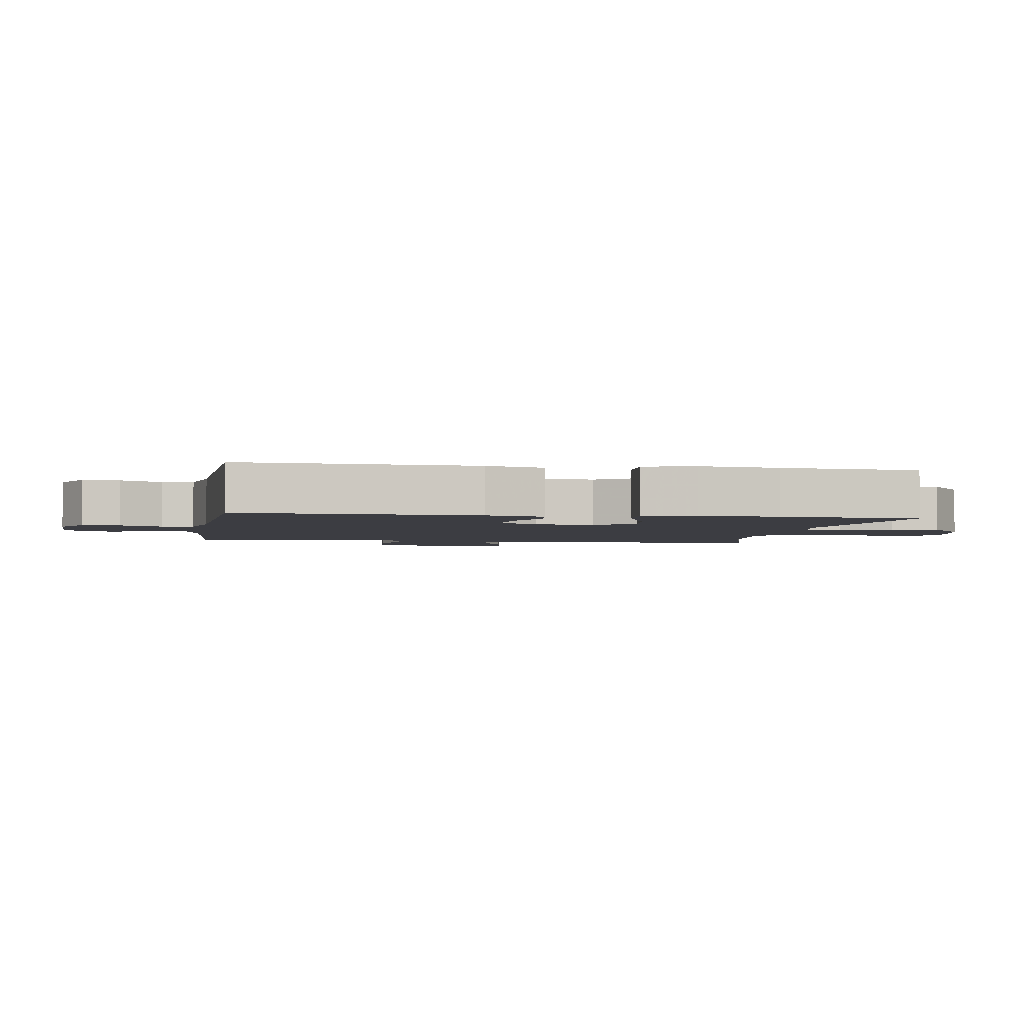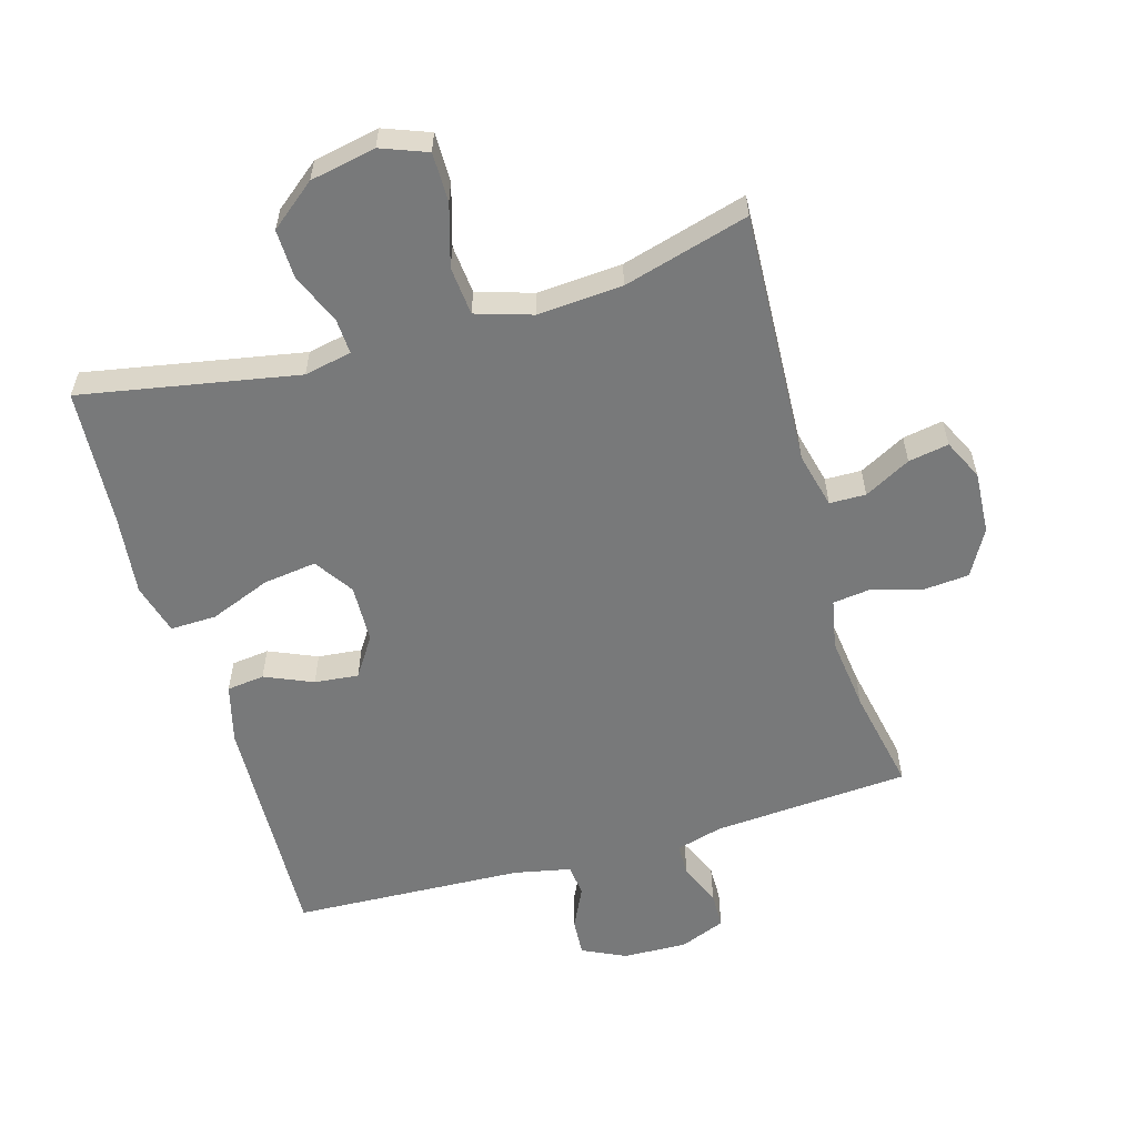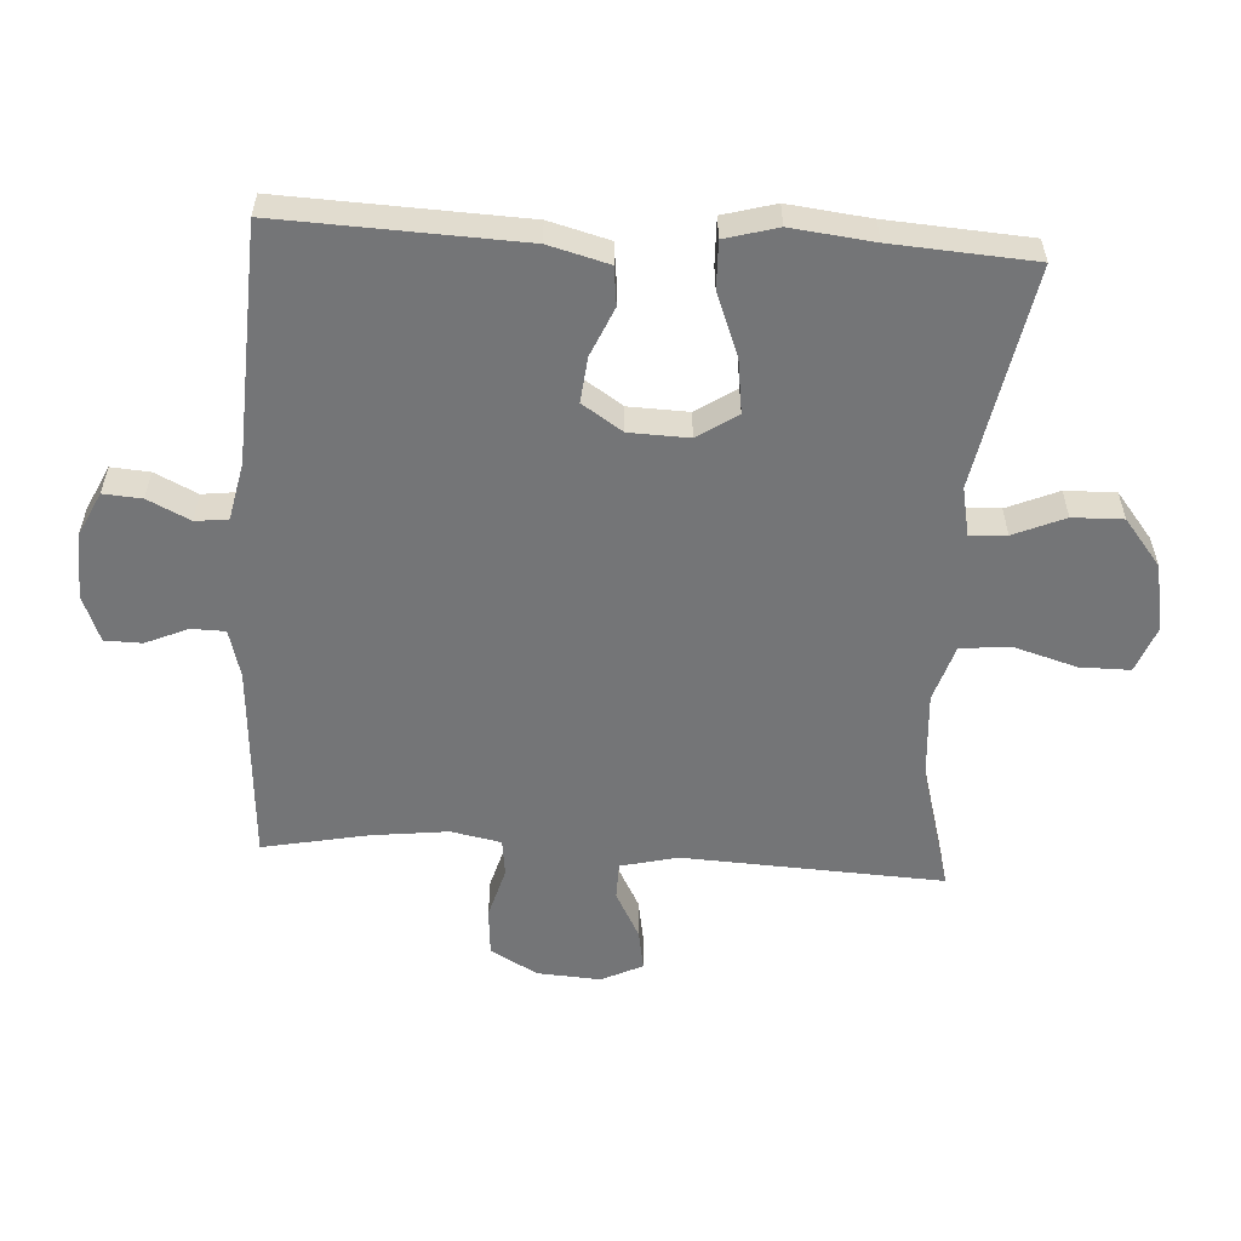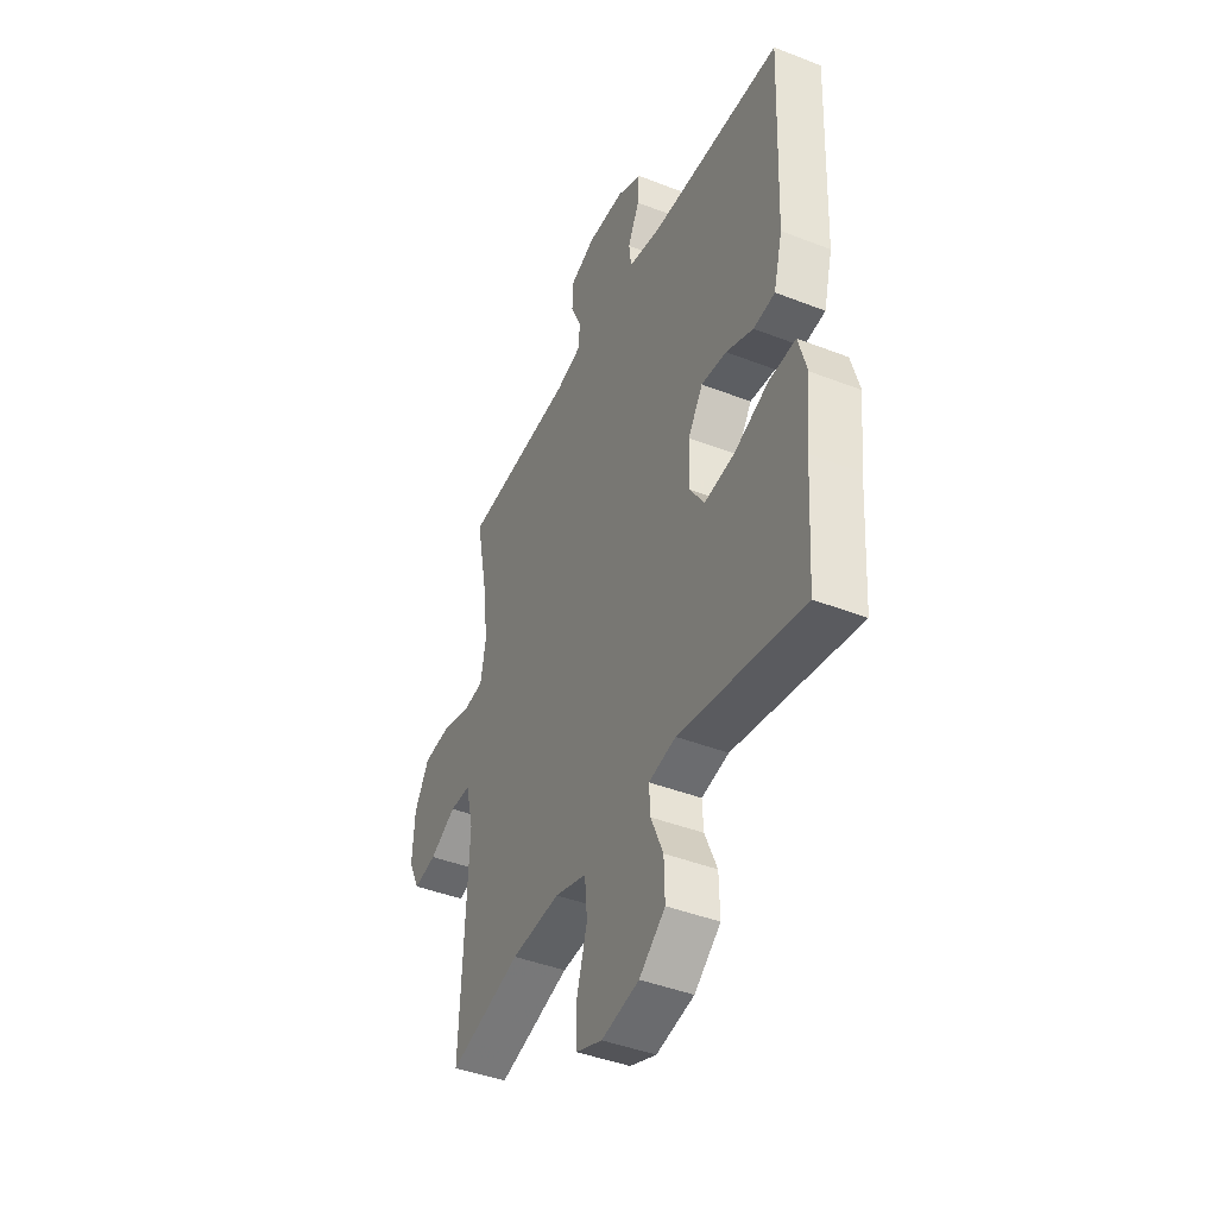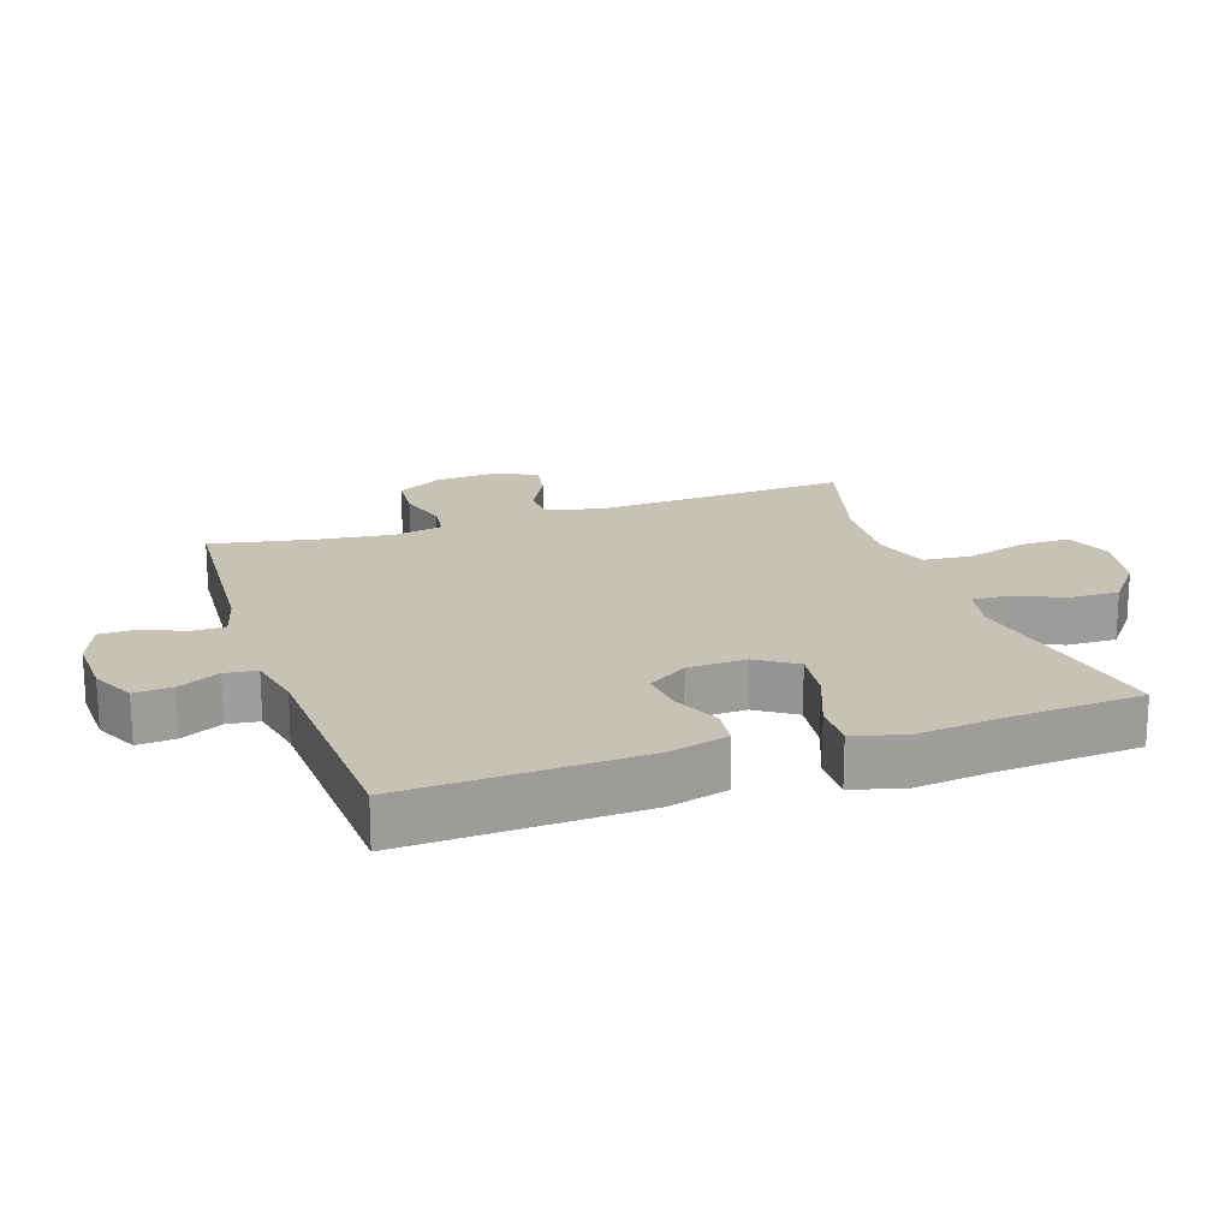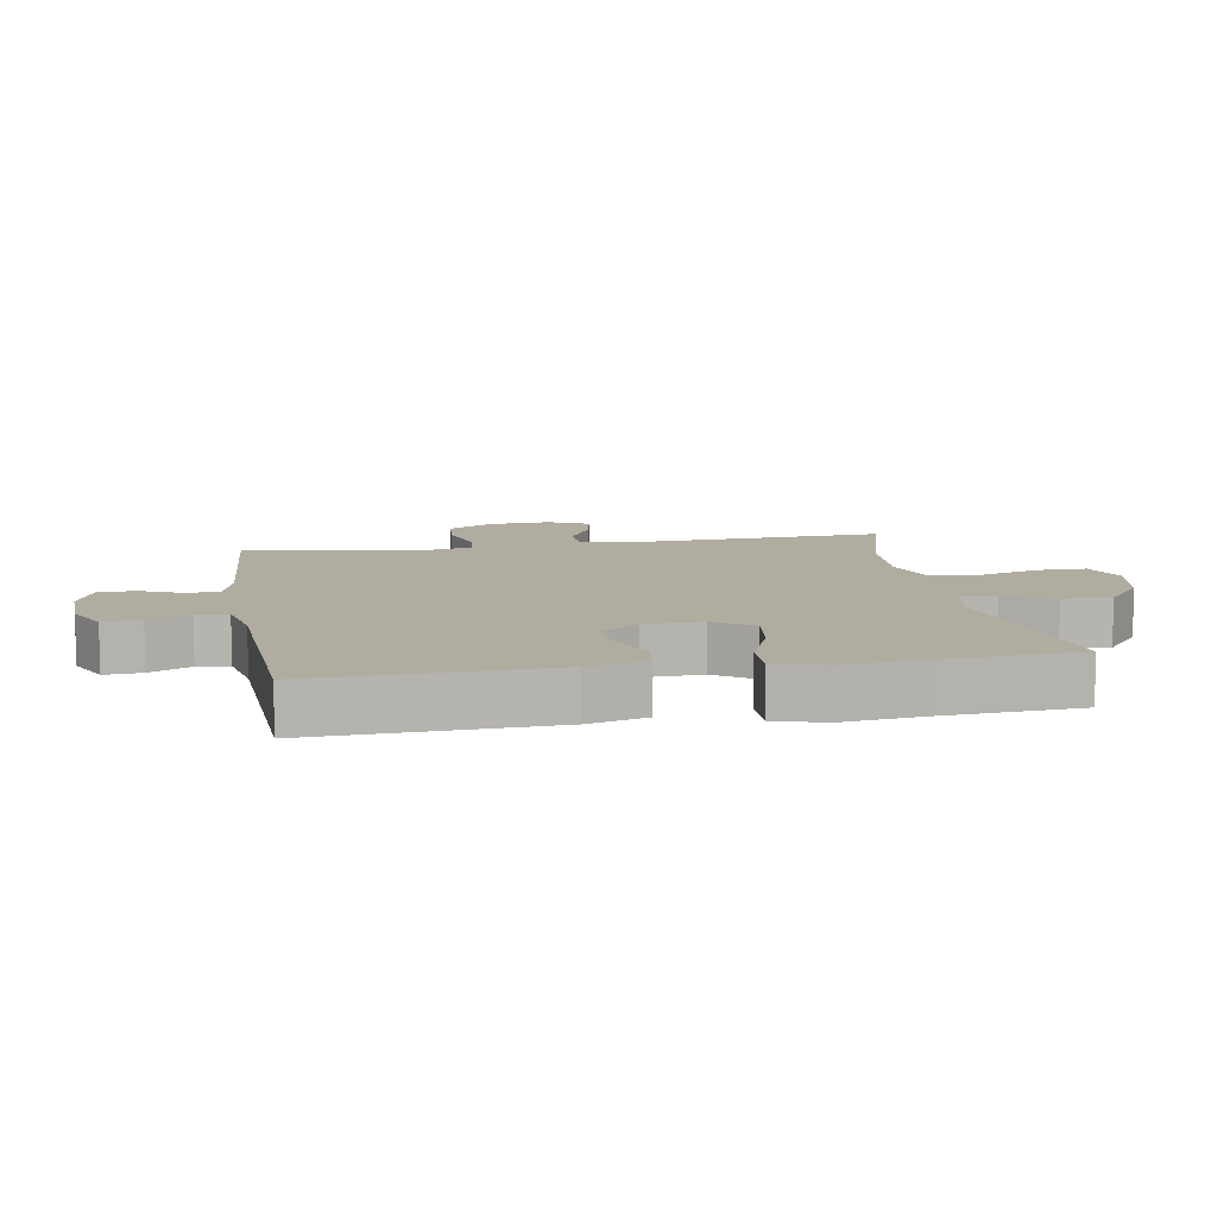
<metadata>
{"format":"obj","ext":"obj","renderer":"f3d","projection":"perspective","resolution":1024,"background":"white","views":[{"elev":-2.9,"azim":80.7,"up":"+Y"},{"elev":-57.7,"azim":-163.8,"up":"+Y"},{"elev":-56.4,"azim":86.4,"up":"+Y"},{"elev":-42.8,"azim":65.1,"up":"+Z"},{"elev":19.1,"azim":71.2,"up":"+Y"},{"elev":10.0,"azim":80.1,"up":"+Y"}]}
</metadata>
<code>
v 0.5 0.07 0.5
v 0.486 0.07 0.136
v 0.462 0.07 0.045
v 0.404 0.07 0.038
v 0.33 0.07 0.07
v 0.262 0.07 0.077
v 0.222 0.07 0.016
v 0.219 0.07 -0.074
v 0.259 0.07 -0.134
v 0.341 0.07 -0.123
v 0.435 0.07 -0.086
v 0.506 0.07 -0.084
v 0.528 0.07 -0.163
v 0.514 0.07 -0.287
v 0.5 0.07 -0.5
v 0.166 0.07 -0.438
v 0.093 0.07 -0.453
v 0.096 0.07 -0.508
v 0.129 0.07 -0.585
v 0.131 0.07 -0.661
v 0.061 0.07 -0.717
v -0.04 0.07 -0.737
v -0.111 0.07 -0.71
v -0.111 0.07 -0.634
v -0.083 0.07 -0.539
v -0.09 0.07 -0.464
v -0.176 0.07 -0.437
v -0.307 0.07 -0.446
v -0.5 0.07 -0.5
v -0.481 0.07 -0.108
v -0.502 0.07 -0.022
v -0.558 0.07 -0.021
v -0.629 0.07 -0.059
v -0.691 0.07 -0.07
v -0.721 0.07 -0.008
v -0.715 0.07 0.088
v -0.675 0.07 0.159
v -0.603 0.07 0.165
v -0.525 0.07 0.143
v -0.469 0.07 0.15
v -0.454 0.07 0.226
v -0.468 0.07 0.341
v -0.5 0.07 0.5
v -0.198 0.07 0.521
v -0.125 0.07 0.541
v -0.124 0.07 0.592
v -0.152 0.07 0.656
v -0.151 0.07 0.712
v -0.081 0.07 0.74
v 0.018 0.07 0.737
v 0.085 0.07 0.705
v 0.081 0.07 0.647
v 0.05 0.07 0.583
v 0.056 0.07 0.534
v 0.143 0.07 0.516
v 0.5 0 0.5
v 0.486 0 0.136
v 0.462 0 0.045
v 0.404 0 0.038
v 0.33 0 0.07
v 0.262 0 0.077
v 0.222 0 0.016
v 0.219 0 -0.074
v 0.259 0 -0.134
v 0.341 0 -0.123
v 0.435 0 -0.086
v 0.506 0 -0.084
v 0.528 0 -0.163
v 0.514 0 -0.287
v 0.5 0 -0.5
v 0.166 0 -0.438
v 0.093 0 -0.453
v 0.096 0 -0.508
v 0.129 0 -0.585
v 0.131 0 -0.661
v 0.061 0 -0.717
v -0.04 0 -0.737
v -0.111 0 -0.71
v -0.111 0 -0.634
v -0.083 0 -0.539
v -0.09 0 -0.464
v -0.176 0 -0.437
v -0.307 0 -0.446
v -0.5 0 -0.5
v -0.481 0 -0.108
v -0.502 0 -0.022
v -0.558 0 -0.021
v -0.629 0 -0.059
v -0.691 0 -0.07
v -0.721 0 -0.008
v -0.715 0 0.088
v -0.675 0 0.159
v -0.603 0 0.165
v -0.525 0 0.143
v -0.469 0 0.15
v -0.454 0 0.226
v -0.468 0 0.341
v -0.5 0 0.5
v -0.198 0 0.521
v -0.125 0 0.541
v -0.124 0 0.592
v -0.152 0 0.656
v -0.151 0 0.712
v -0.081 0 0.74
v 0.018 0 0.737
v 0.085 0 0.705
v 0.081 0 0.647
v 0.05 0 0.583
v 0.056 0 0.534
v 0.143 0 0.516
f 51 52 53
f 50 51 53
f 49 50 53
f 48 49 53
f 47 48 53
f 46 47 53
f 45 46 53 54
f 44 45 54 55
f 1 2 3
f 55 1 3
f 44 55 3
f 43 44 3
f 42 43 3
f 37 38 39
f 36 37 39
f 35 36 39
f 34 35 39
f 33 34 39
f 32 33 39
f 31 32 39 40
f 30 31 40 41
f 28 29 30 41
f 23 24 25
f 22 23 25
f 21 22 25
f 20 21 25
f 19 20 25
f 18 19 25
f 17 18 25 26
f 16 17 26 27
f 14 15 16
f 14 16 27
f 13 14 27
f 12 13 27
f 11 12 27
f 10 11 27
f 3 4 5
f 41 42 3 5
f 9 10 27 28
f 8 9 28 41
f 7 8 41
f 6 7 41
f 5 6 41
f 108 107 106
f 108 106 105
f 108 105 104
f 108 104 103
f 108 103 102
f 108 102 101
f 109 108 101 100
f 110 109 100 99
f 58 57 56
f 58 56 110
f 58 110 99
f 58 99 98
f 58 98 97
f 94 93 92
f 94 92 91
f 94 91 90
f 94 90 89
f 94 89 88
f 94 88 87
f 95 94 87 86
f 96 95 86 85
f 96 85 84 83
f 80 79 78
f 80 78 77
f 80 77 76
f 80 76 75
f 80 75 74
f 80 74 73
f 81 80 73 72
f 82 81 72 71
f 71 70 69
f 82 71 69
f 82 69 68
f 82 68 67
f 82 67 66
f 82 66 65
f 60 59 58
f 60 58 97 96
f 83 82 65 64
f 96 83 64 63
f 96 63 62
f 96 62 61
f 96 61 60
f 1 56 57 2
f 2 57 58 3
f 3 58 59 4
f 4 59 60 5
f 5 60 61 6
f 6 61 62 7
f 7 62 63 8
f 8 63 64 9
f 9 64 65 10
f 10 65 66 11
f 11 66 67 12
f 12 67 68 13
f 13 68 69 14
f 14 69 70 15
f 15 70 71 16
f 16 71 72 17
f 17 72 73 18
f 18 73 74 19
f 19 74 75 20
f 20 75 76 21
f 21 76 77 22
f 22 77 78 23
f 23 78 79 24
f 24 79 80 25
f 25 80 81 26
f 26 81 82 27
f 27 82 83 28
f 28 83 84 29
f 29 84 85 30
f 30 85 86 31
f 31 86 87 32
f 32 87 88 33
f 33 88 89 34
f 34 89 90 35
f 35 90 91 36
f 36 91 92 37
f 37 92 93 38
f 38 93 94 39
f 39 94 95 40
f 40 95 96 41
f 41 96 97 42
f 42 97 98 43
f 43 98 99 44
f 44 99 100 45
f 45 100 101 46
f 46 101 102 47
f 47 102 103 48
f 48 103 104 49
f 49 104 105 50
f 50 105 106 51
f 51 106 107 52
f 52 107 108 53
f 53 108 109 54
f 54 109 110 55
f 55 110 56 1

</code>
